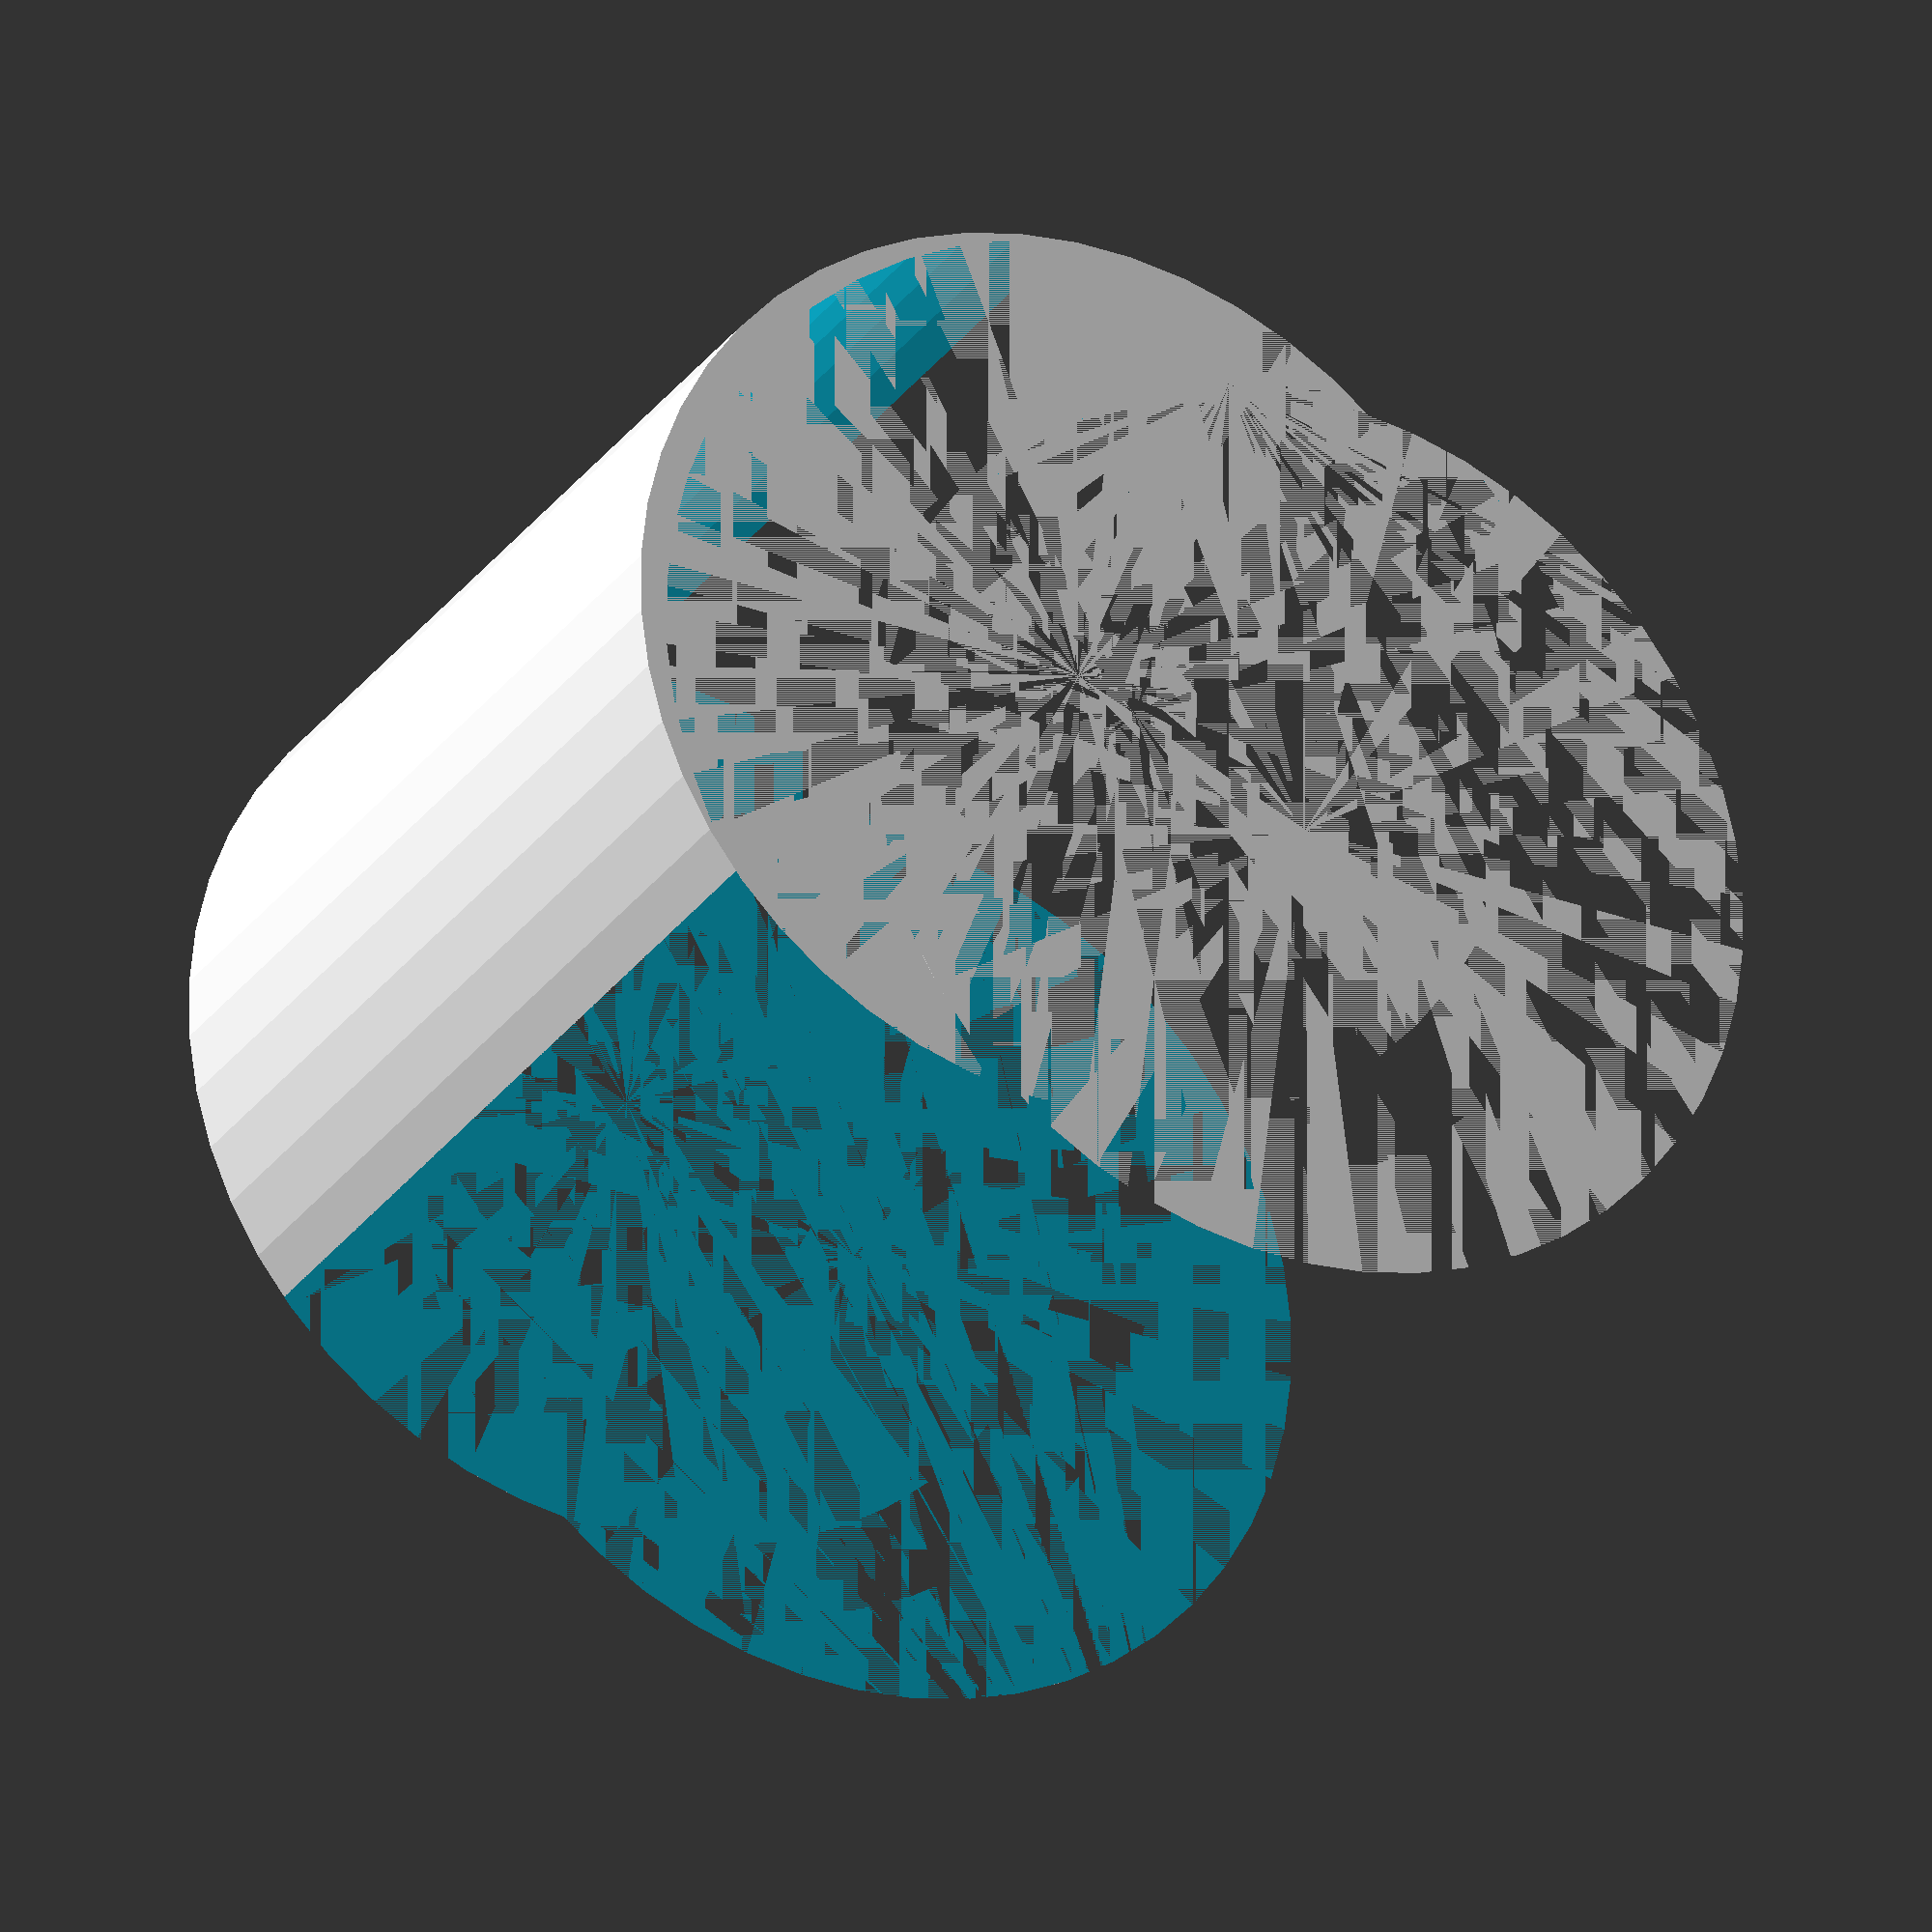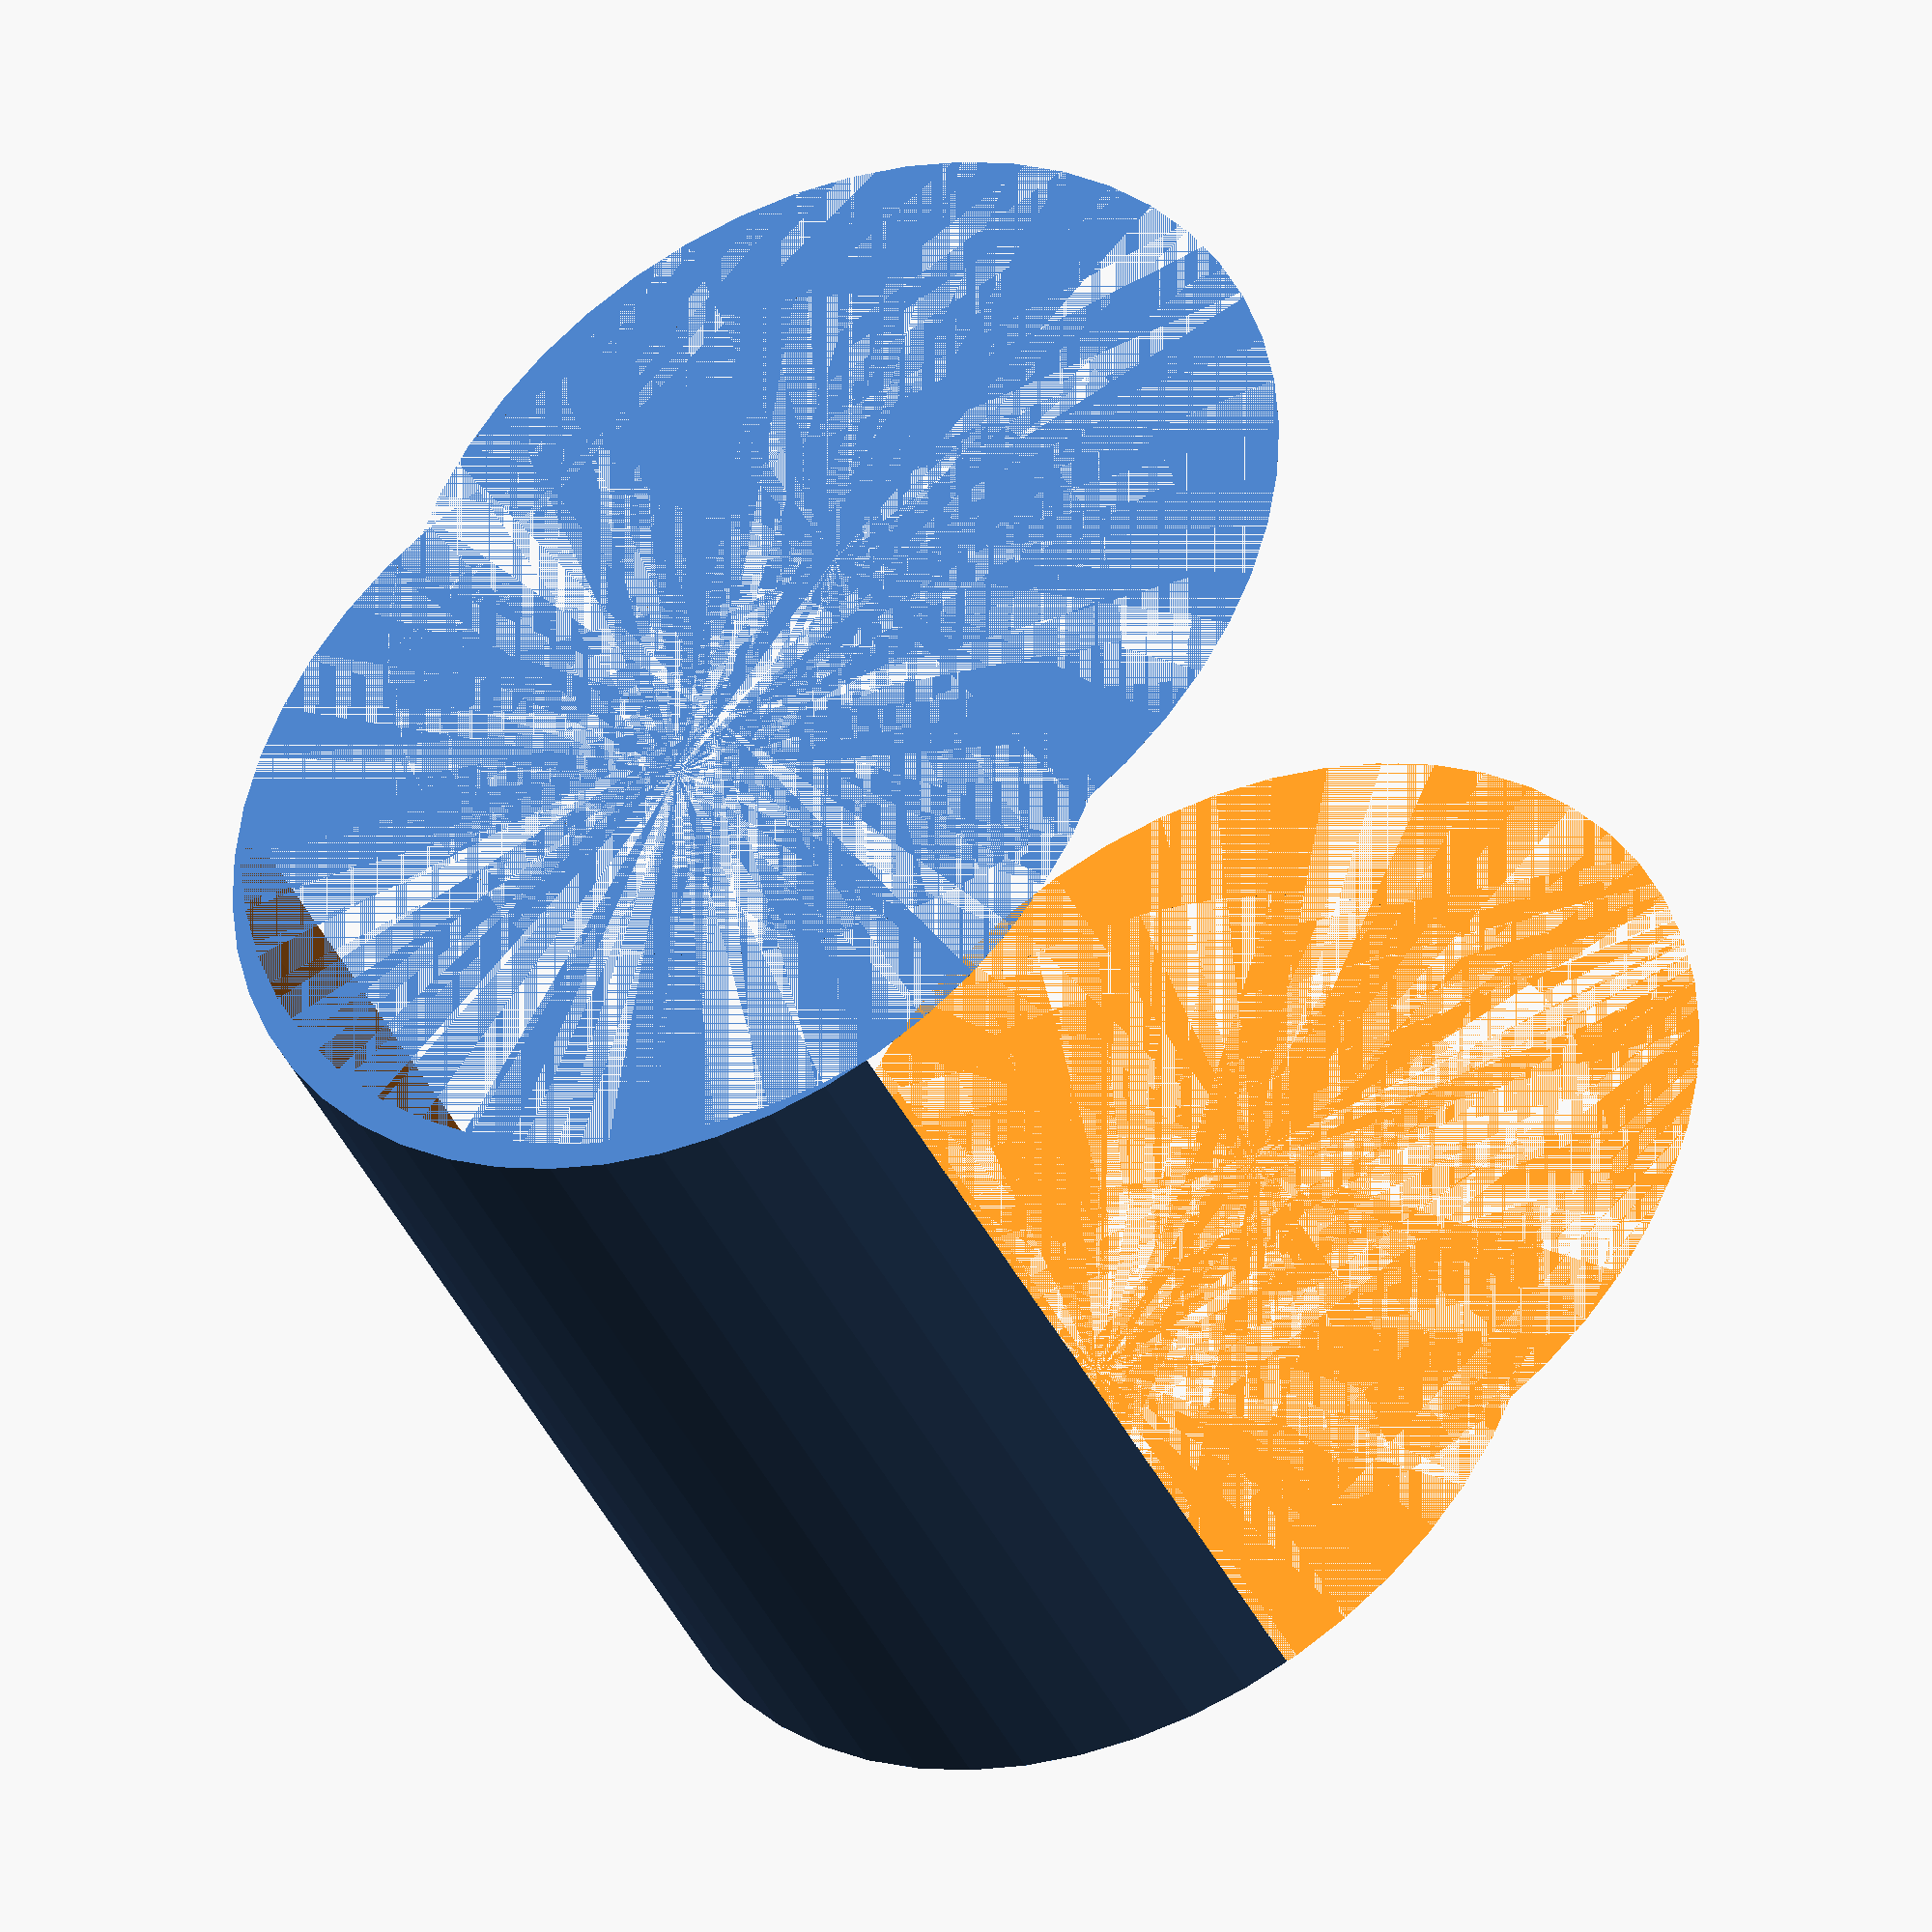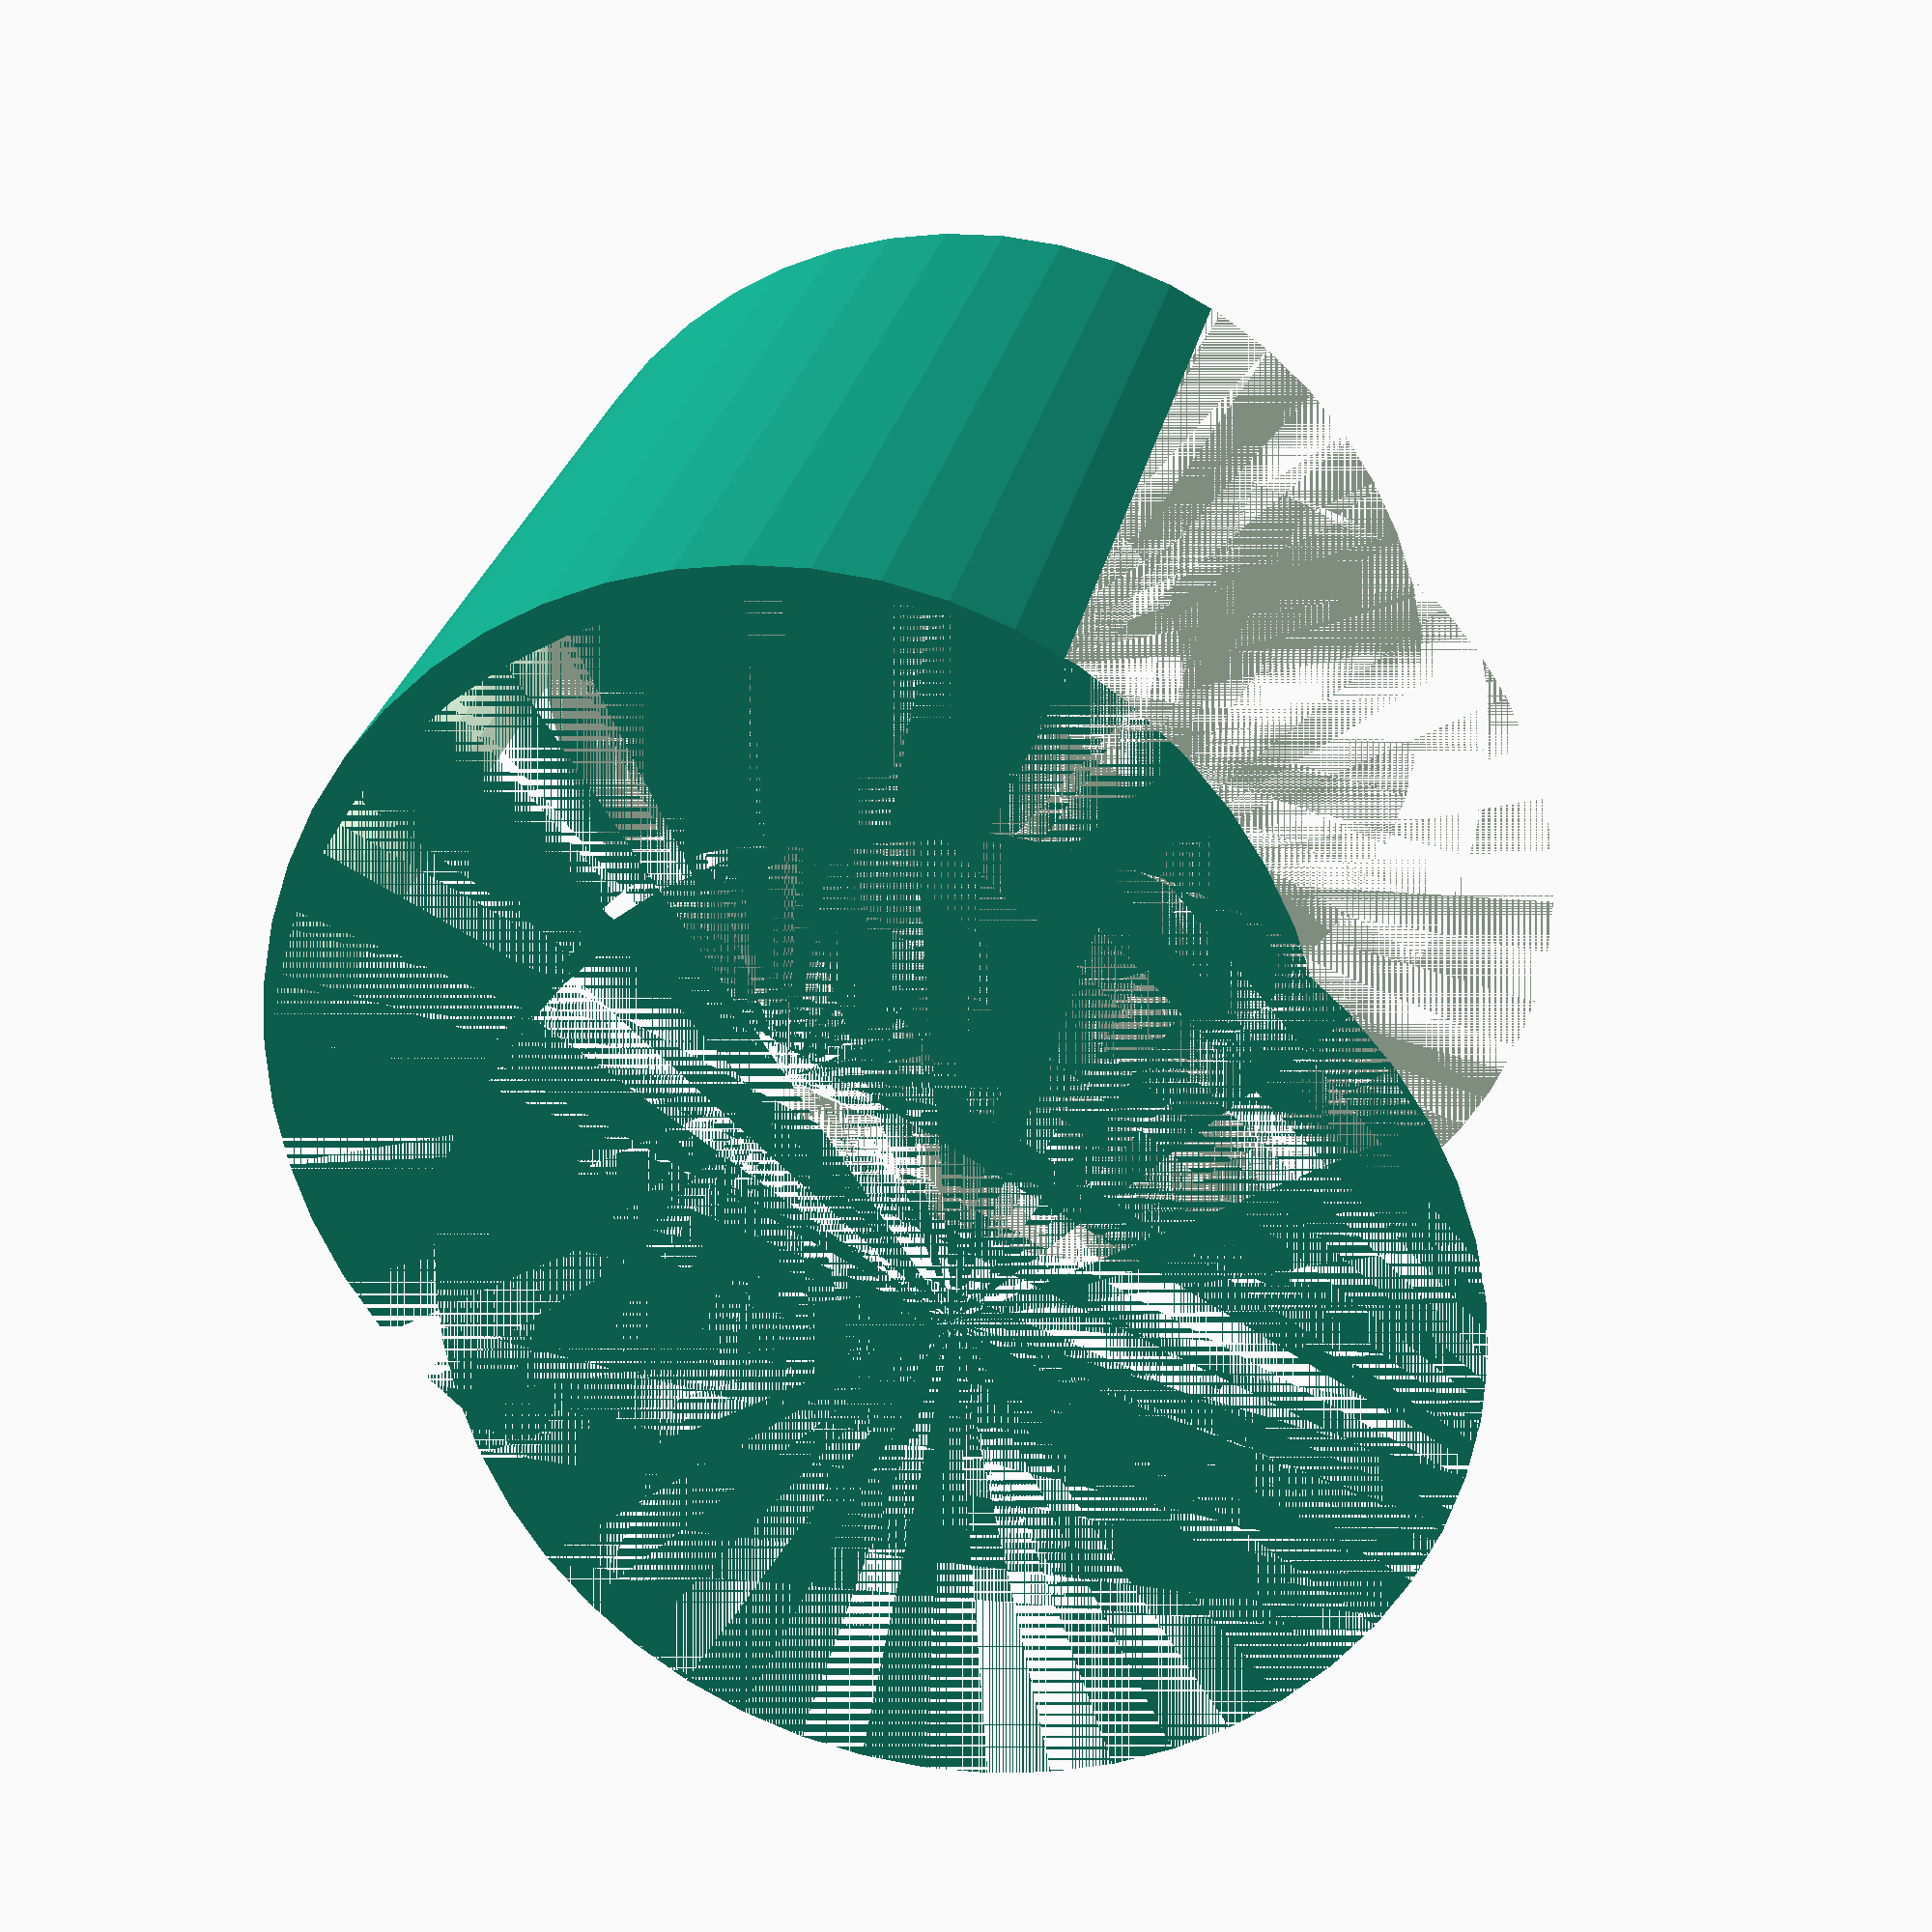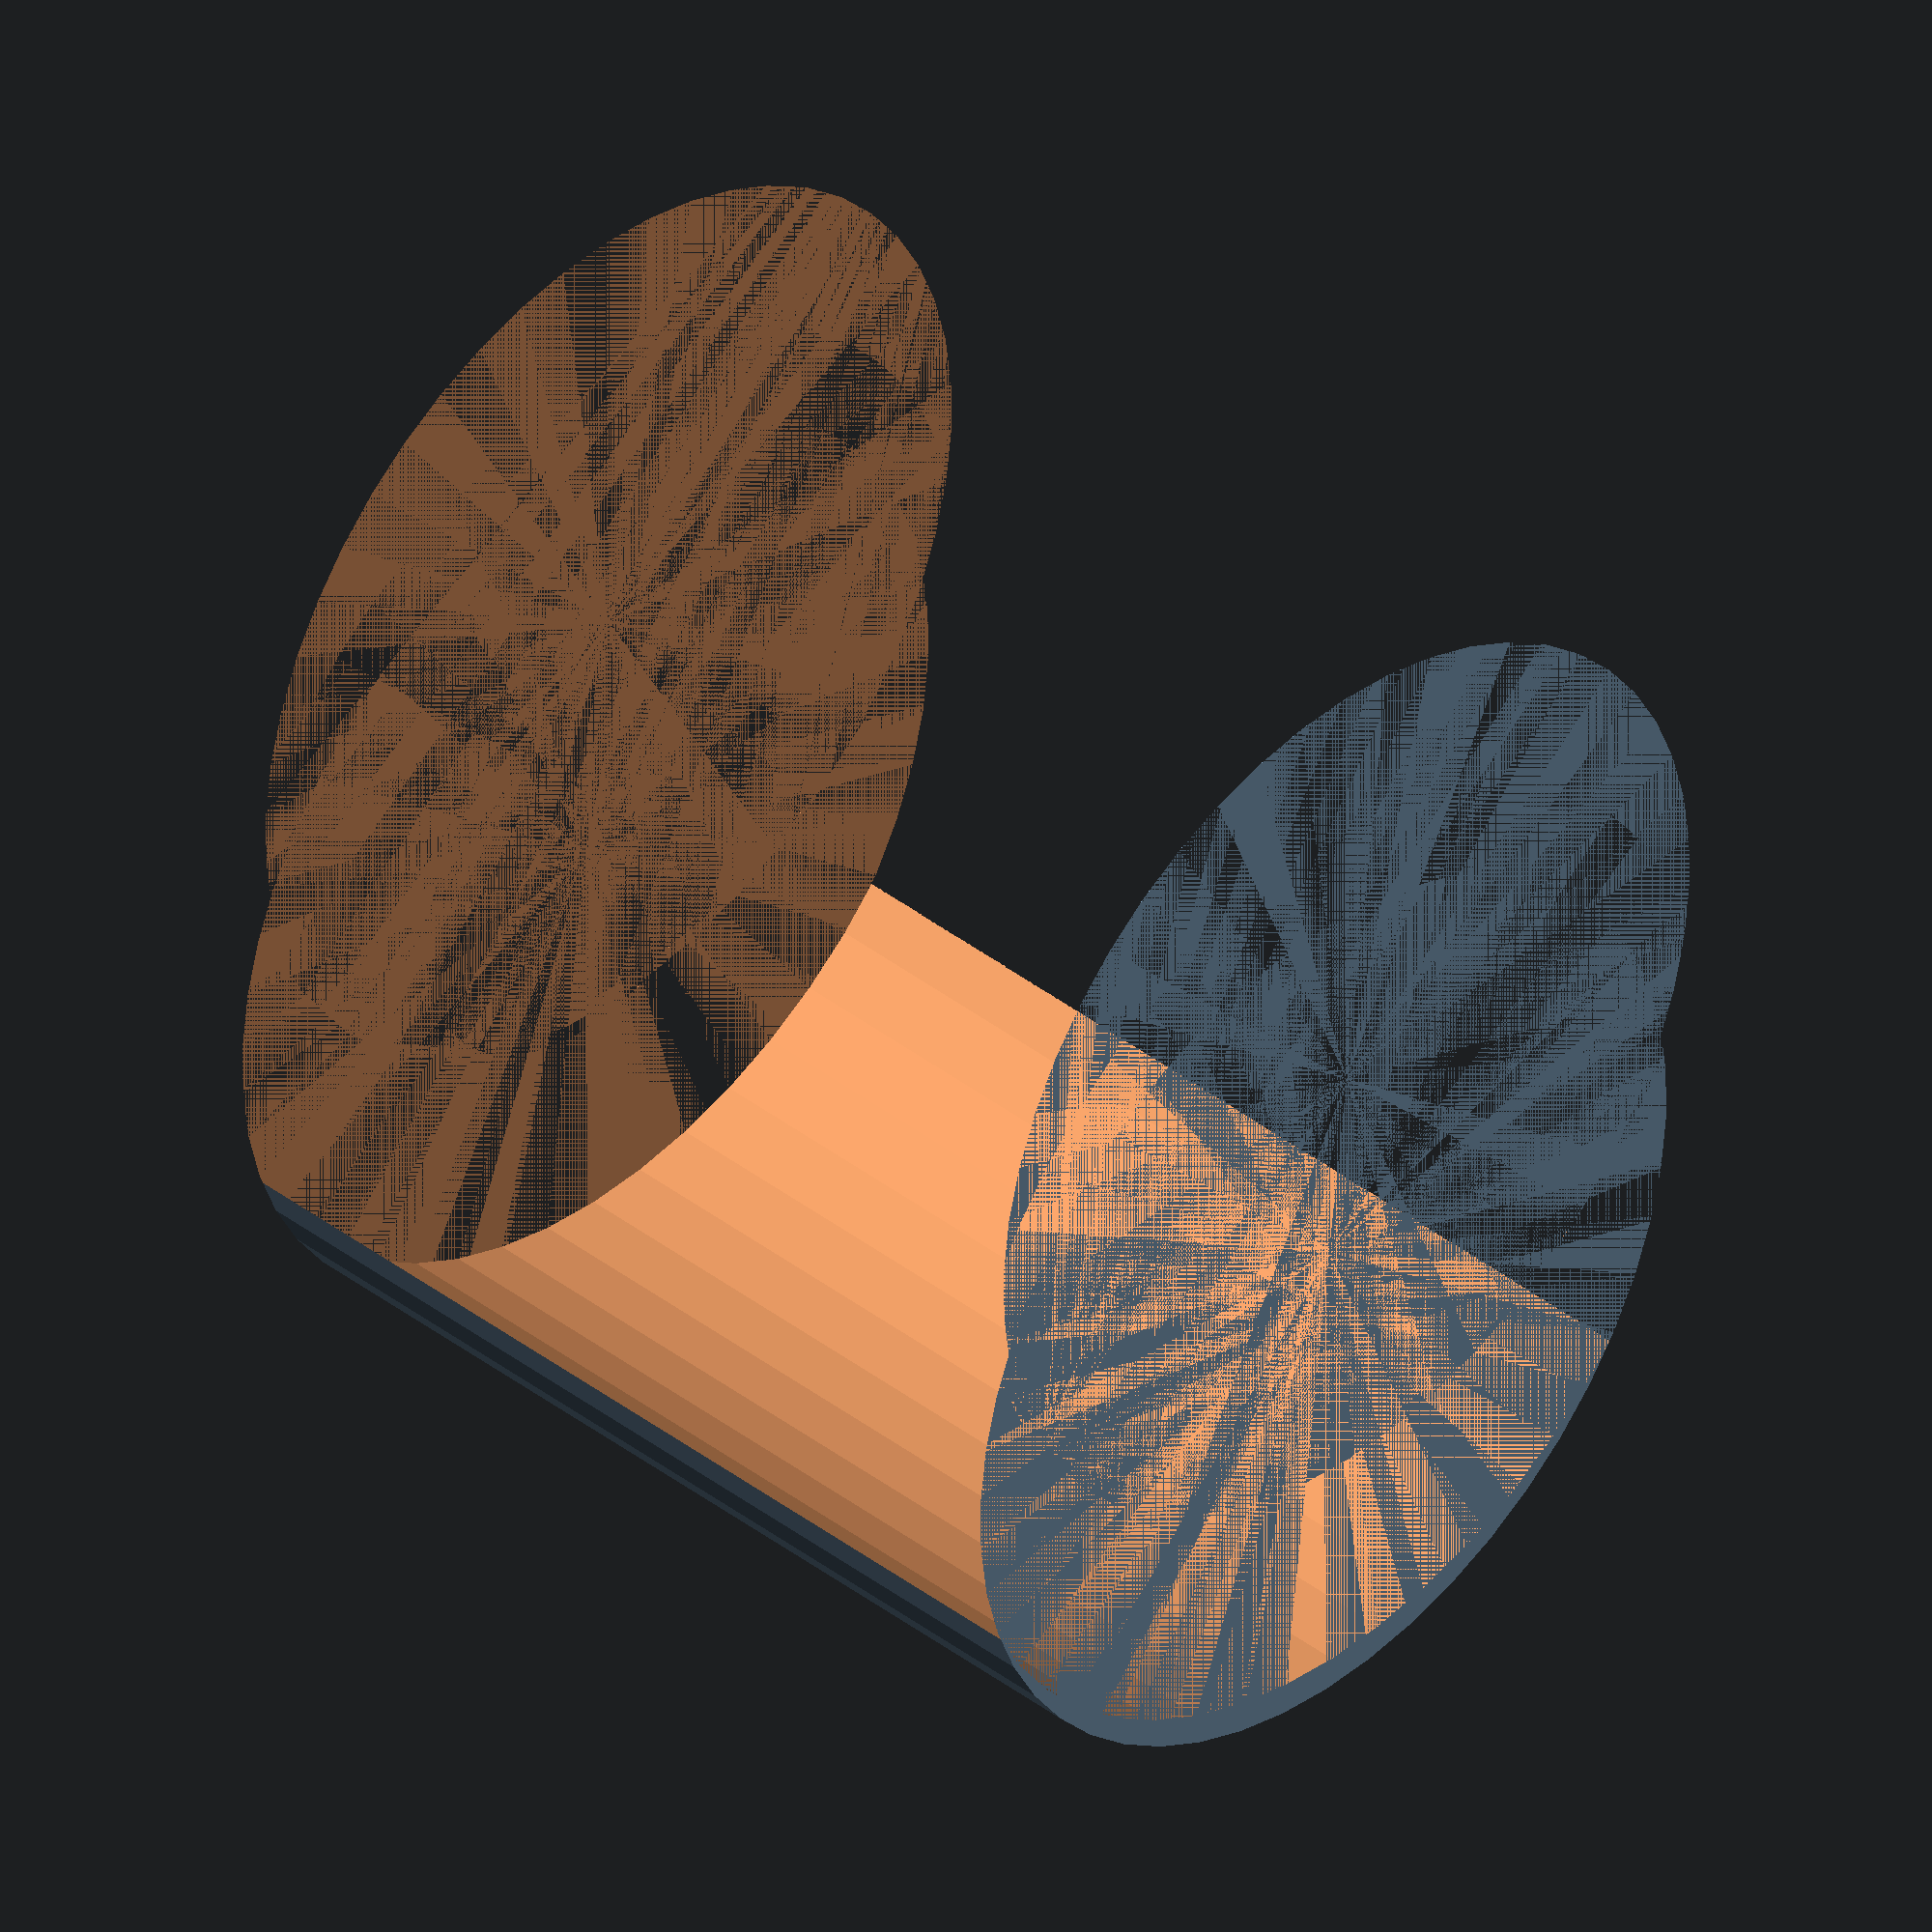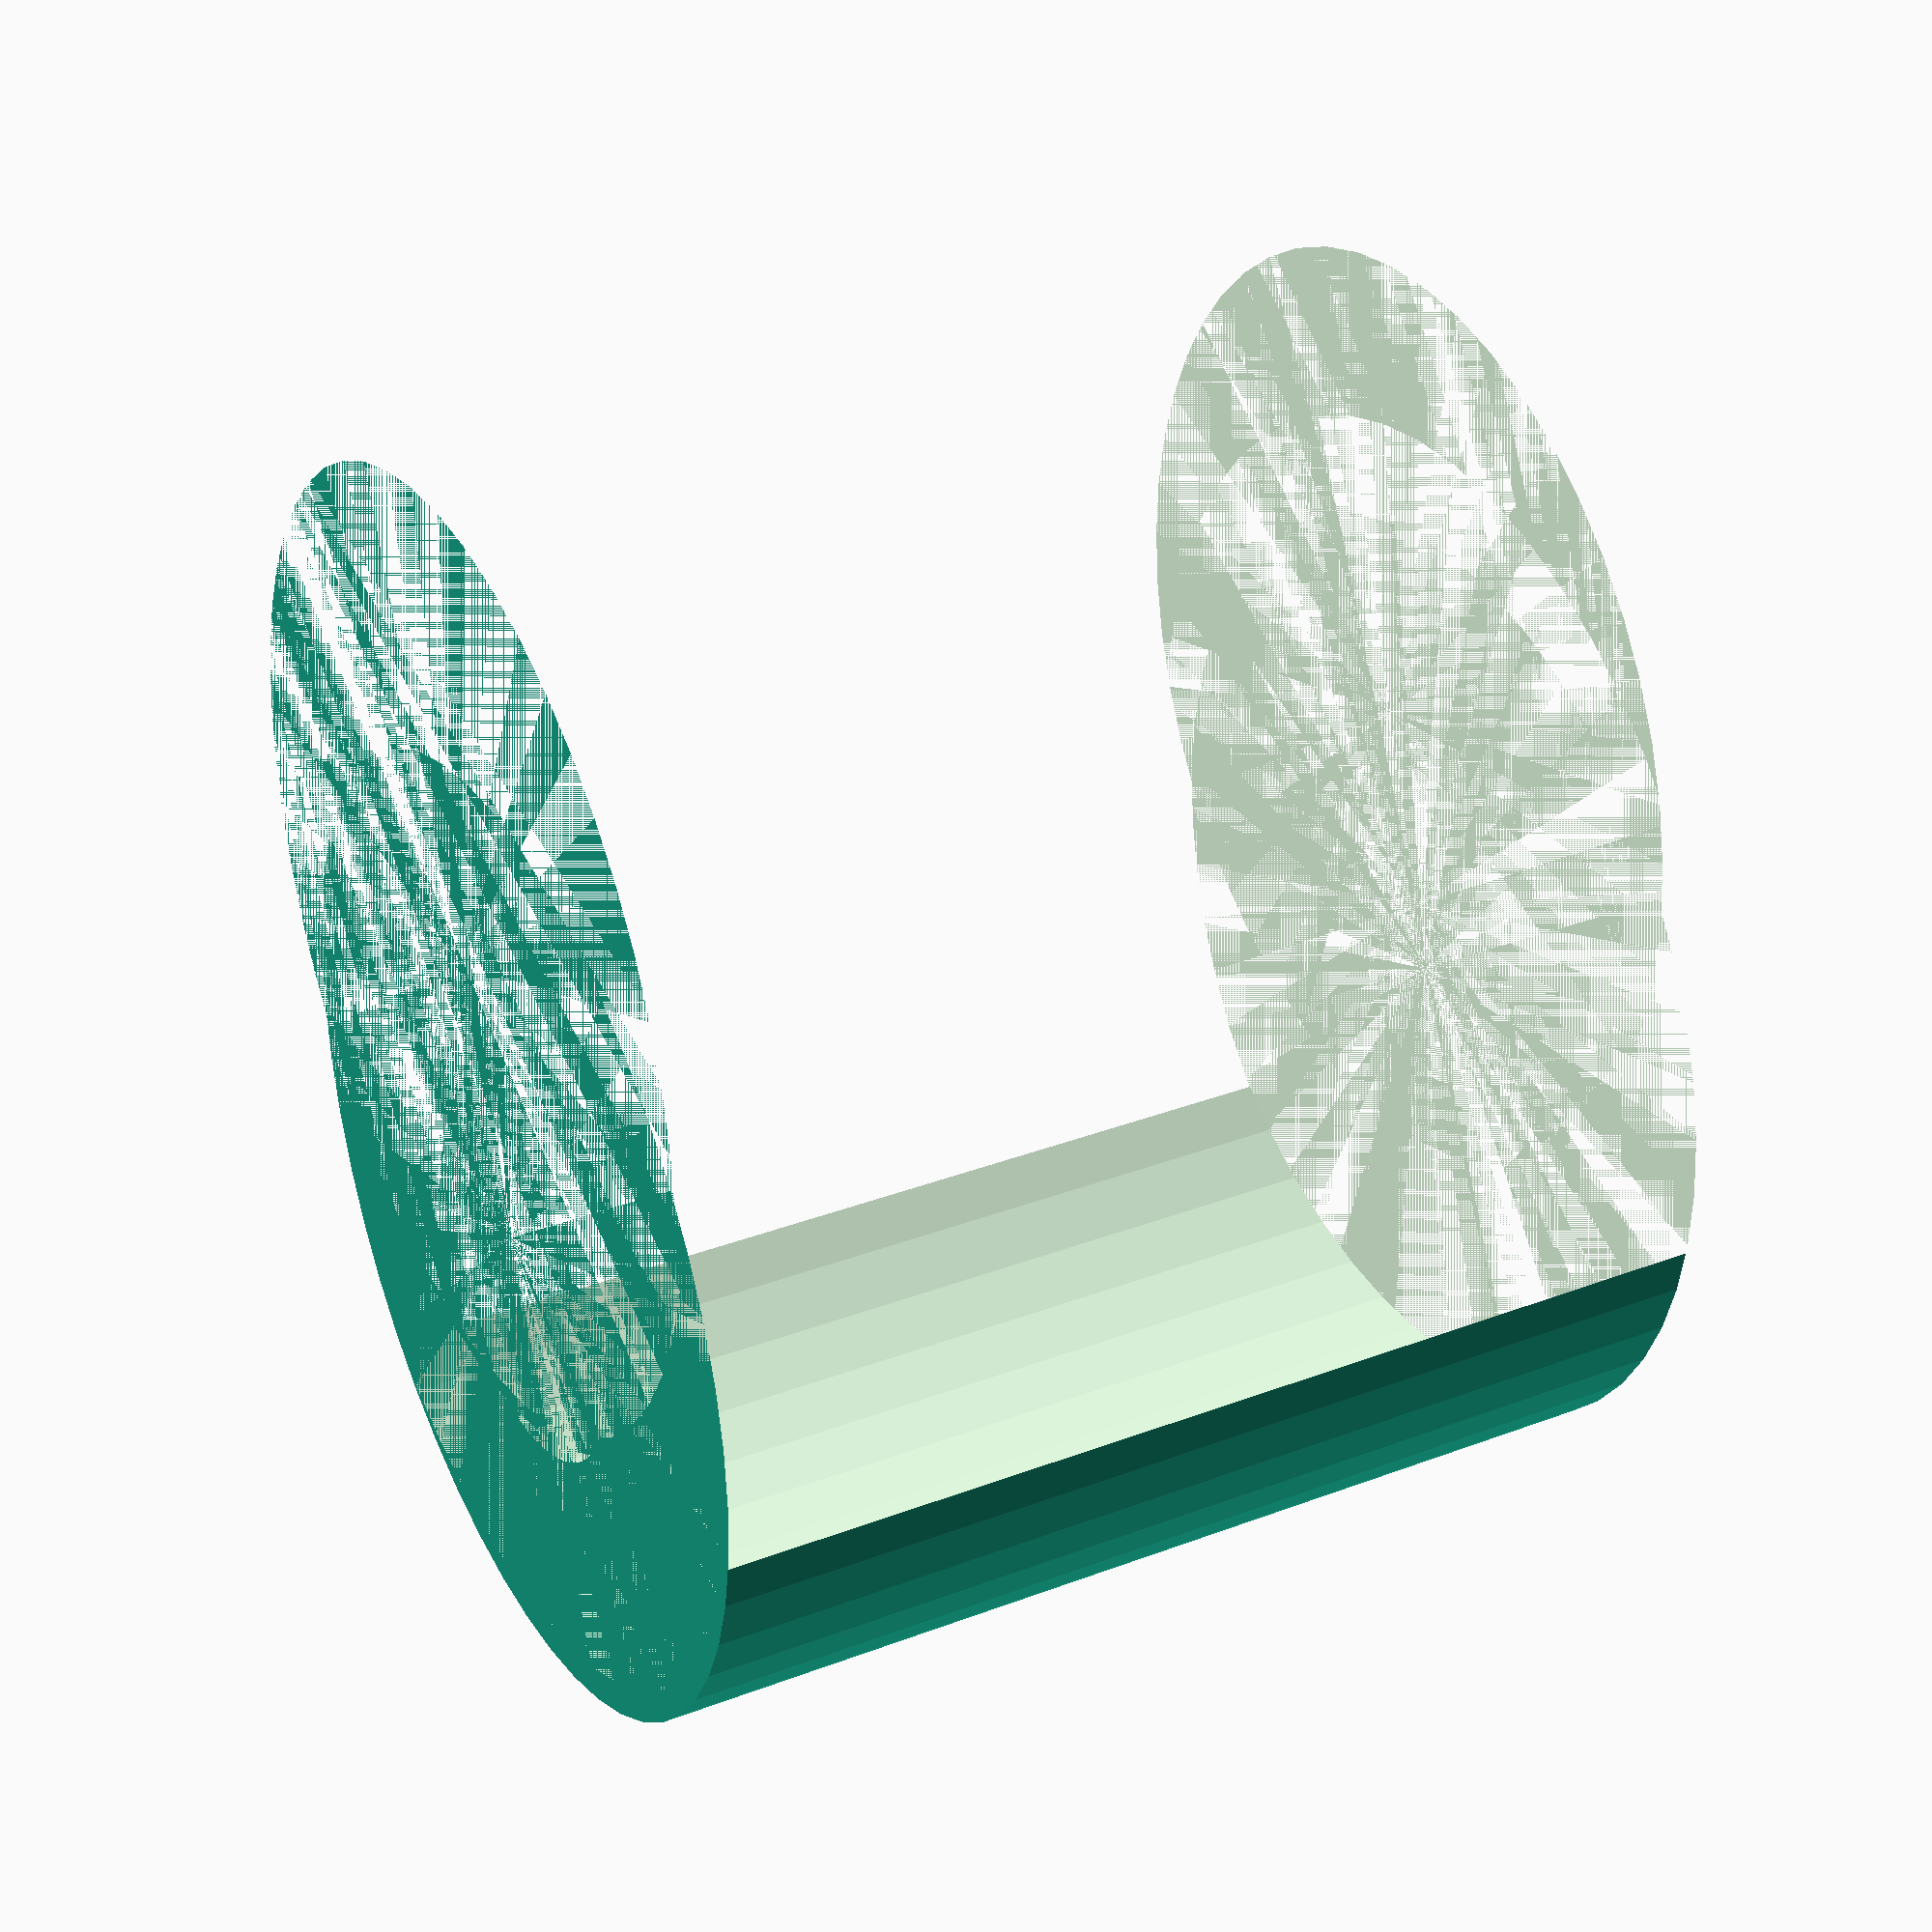
<openscad>
$fn = 50;


difference() {
	union() {
		cylinder(h = 15, r = 7.0000000000);
		translate(v = [-4.0000000000, 0, 0]) {
			cylinder(h = 15, r = 7.0000000000);
		}
	}
	union() {
		cylinder(h = 15, r = 3.2500000000);
		cylinder(h = 15, r = 1.8000000000);
		cylinder(h = 15, r = 1.8000000000);
		cylinder(h = 15, r = 1.8000000000);
		translate(v = [-8.5000000000, 0, 0]) {
			hull() {
				translate(v = [-3.7500000000, 0.0000000000, 0]) {
					cylinder(h = 15, r = 7.5000000000);
				}
				translate(v = [3.7500000000, 0.0000000000, 0]) {
					cylinder(h = 15, r = 7.5000000000);
				}
				translate(v = [-3.7500000000, -0.0000000000, 0]) {
					cylinder(h = 15, r = 7.5000000000);
				}
				translate(v = [3.7500000000, -0.0000000000, 0]) {
					cylinder(h = 15, r = 7.5000000000);
				}
			}
		}
		translate(v = [-1.0000000000, 0, 0.0000000000]) {
			cylinder(h = 15, r = 7.5000000000);
		}
	}
}
</openscad>
<views>
elev=27.0 azim=335.1 roll=154.3 proj=o view=solid
elev=39.1 azim=51.8 roll=203.8 proj=o view=solid
elev=155.6 azim=57.3 roll=170.5 proj=p view=wireframe
elev=321.6 azim=83.2 roll=134.9 proj=o view=wireframe
elev=327.8 azim=70.8 roll=62.1 proj=p view=wireframe
</views>
